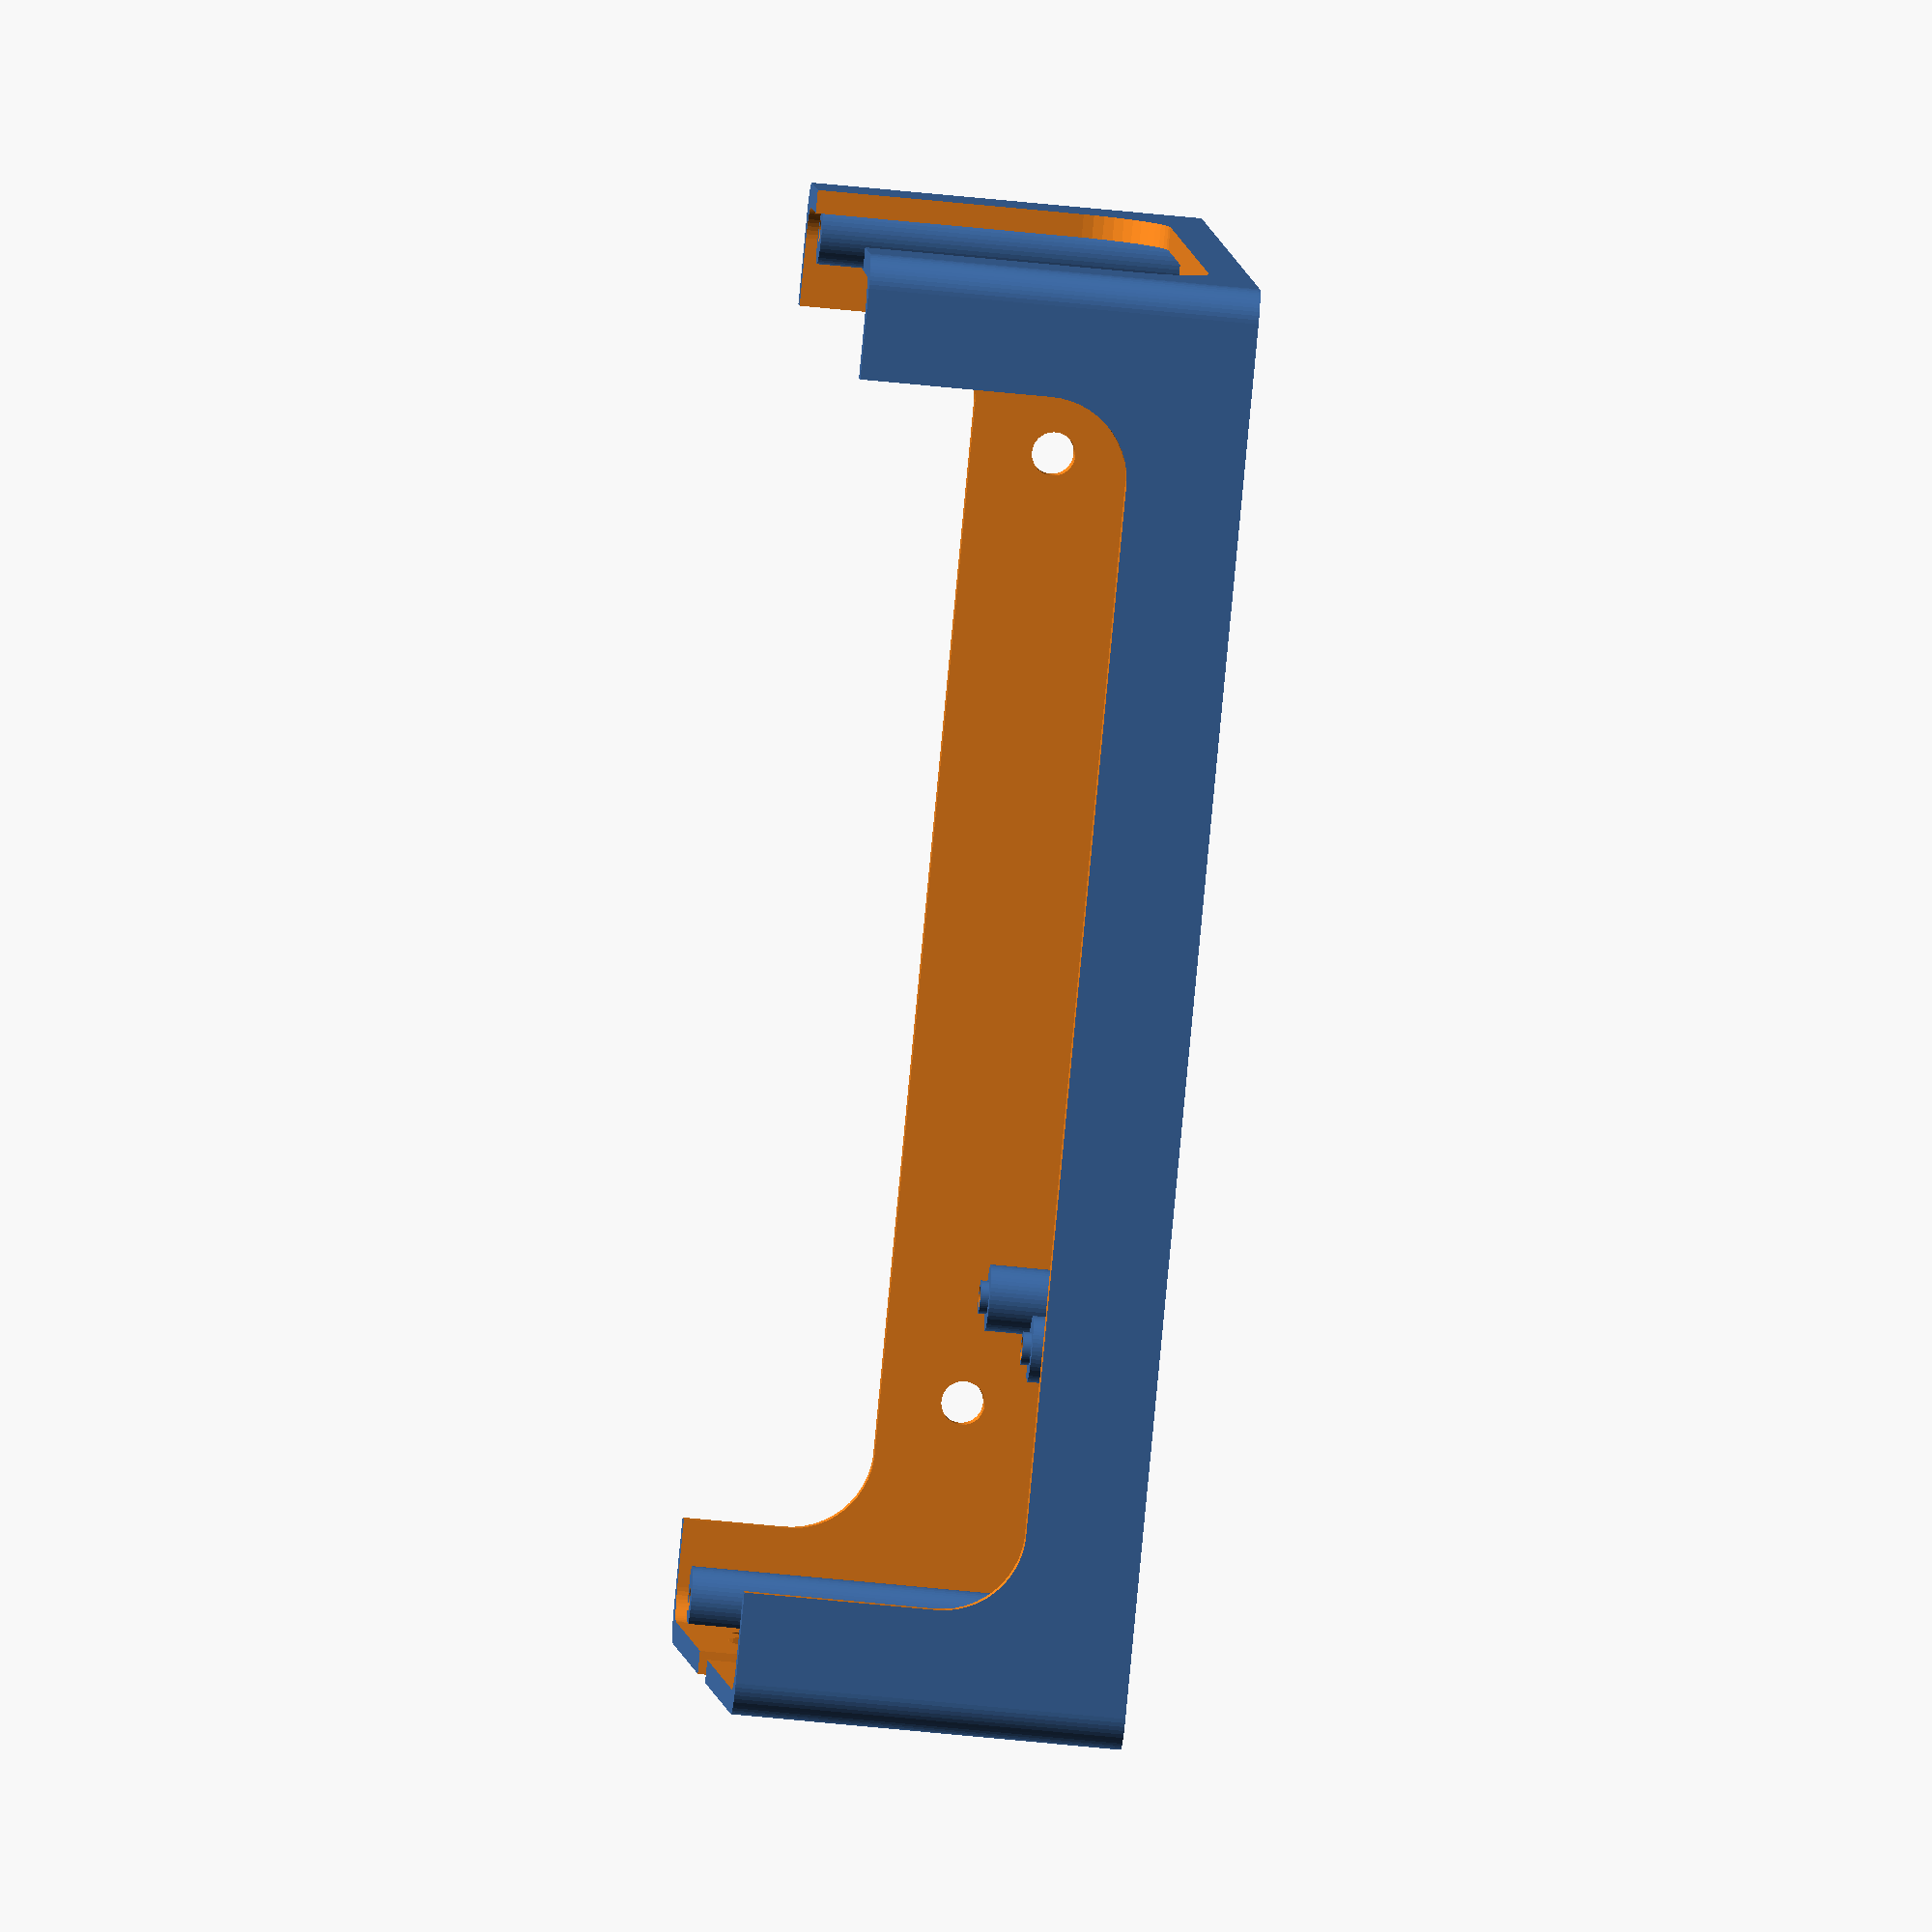
<openscad>
include <MCAD/regular_shapes.scad>;
use <MCAD/boxes.scad>

//functions
function lookup(v,var,lar,i=0) = (var[ i ]==v) ? lar[ i ] : ( i < len ( var ) ? lookup( v, var, lar, i + 1 ) : -1);

//user selection

assembled = false;//set to true for assembled item - printbox must be selected
hardware = false;//set tp true to show fan,grill and boards
nuttrap = true; //set to false for round bolt head on grill
inside = true;//Set to true for fan mounted inside box or false for outside of the box.
withfan = true;//set to false for no fan and extra vents


//user settings
fan_width = 40;			    //input fan outer dimensions
fan_depth = 11;             //input fan depth
fan_blades=5;               //input the number of fan blades

evilSlop=0.5; // This should not be needed, but my halves don't fit quite right if I use
              // the specified distance between mounting holes, so this tries to fix.

goofUp = 1; // This is here just to let me deal with having goofed the size of this thing.
            // Should be zero.

//default settings
base=2.4;                     //enclosure base thickness
wall=2.8;                   //enclosure wall thickness
airgap=10;                  //space between boards
bsuppwid=10;                //board support width
bsize=[100,123,26];         //board size
bmount=[92,115-evilSlop];            //board mounting holes
boffset=[25,wall+15]; //board offset (X,Y)
erad=4;                     //enclosure corner radius
ency=167;            //enclosure length(y)
encx=135;                   //enclosure width(x)
M4_clear=2.2;               //m4 clearance
M3_clear=1.7;               //m3 clearance bolt
M3_head_dia=3.4;            //head diameter
M3_head_ht=2.5;             //m3 head height
M3_nut_trap=3.4;            // m3 nut trap
grill_depth=4;              //fan grill depth
grill_space=10;            //space between grill rings
rings_wid=1.05;             //fan grill rods and rings width
clear=2;                    //extra clearance
tol=0.1;                    //small tolerance
$fn=50;

//calculations
fan_mount_dist = lookup(fan_width, [40,50,60,80], [32,40,50,70]);   //fan mounting hole distance
fan_dist = (withfan == true) ? fan_depth : 5;                       //default space if fan outside
    
fan_pos=[encx/2-bsuppwid,ency/2,-0.1];                              //fan position
fan_rad = fan_width/2-2;		                                    //radius of blades
rings = lookup(fan_width, [40,50,60,80], [4,5,6,8]);                //number of grill rings dependant on fan size

myCase();

if (0) translate([0,0,-2]) difference() {
   hull() {
      translate([0+8.2,0+8.2,47]) cylinder(r=5,h=2.1);
      translate([encx-8.2,0+8.2,47]) cylinder(r=5,h=2.1);
      translate([0+8.2,ency-8.2+10,47]) cylinder(r=5,h=2.1);
      translate([encx-8.2,ency-8.2+10,47]) cylinder(r=5,h=2.1);
   }

   translate([0+5.5,0+5.5,45]) cylinder(r=1.6,h=10);
   translate([encx-5.5,0+5.5,45]) cylinder(r=1.6,h=10);
   translate([0+5.5,ency-5.5+10,45]) cylinder(r=1.6,h=10);
   translate([encx-5.5,ency-5.5+10,45]) cylinder(r=1.6,h=10);
}

/* MY HACKING VERSION */
module myCase() {
    difference() {
        union() {
            base();

            /* MOUNTS TO BOARD */
            for (i=[0:3]) {
                translate ([boffset[0]+wall+(i%2)*bmount[0],boffset[1]-1+floor(i/2)*bmount[1],0]) {
                    cylinder (r=4, h=14);
                    cylinder (d=4, h=15);
                }
            }

            for (i=[0:3]) {
                translate ([boffset[0]+wall+(i%2)*bmount[0],boffset[1]-1+floor(i/2)*bmount[1],0]) {
                    cylinder (r=4, h=14);
                    cylinder (d=4, h=15);
                }
            }
 
            /* rail */
            translate([135,5,15]) rotate([0,0,-90]) rotate([0,-90,0]) linear_extrude(height=167) {
            polygon(points=[[-4.5,-1],[-4.5,0],[-3.5,1],[3.5,1],[4.5,0],
               [4.5,-1]]);
   }
        }

        /* bottom cutouts */
        for(i=[0:6]) {
           translate([40,30 + 15*i,-3]) hull() {
              cylinder(r=4,h=10);
              translate([68,0,0]) cylinder(r=4,h=10);
           }
        }

        /* LED side */
        translate([25,4,15]) rotate([90,0,0]) hull() {
           cylinder(r=10,h=5);
           translate([83,0,0]) cylinder(r=10,h=5);
           translate([0,50,0]) cylinder(r=10,h=5);
           translate([83,50,0]) cylinder(r=10,h=5);
        }

        /* fan side */
        translate([-15,178,33]) rotate([90,0,0]) hull() {
           translate([83,0,0]) cylinder(r=8,h=5);
           translate([83,50,0]) cylinder(r=8,h=5);
        }

        /* far side */
        translate([-1,25,24]) rotate([0,0,90]) rotate([90,0,0]) hull() {
           cylinder(r=10,h=5);
           translate([127,0,0]) cylinder(r=10,h=5);
           translate([0,50,0]) cylinder(r=10,h=5);
           translate([127,50,0]) cylinder(r=10,h=5);
        }

        /* mount-side */
        translate([131,25,35]) rotate([0,0,90]) rotate([90,0,0]) hull() {
           cylinder(r=10,h=5);
           translate([127,0,0]) cylinder(r=10,h=5);
           translate([0,50,0]) cylinder(r=10,h=5);
           translate([127,50,0]) cylinder(r=10,h=5);
        }

        /* bolt holes */
        translate([130,145,15]) rotate([0,90,0]) cylinder(d=5.25,h=10);
        translate([130,30,15]) rotate([0,90,0]) cylinder(d=5.25,h=10);

        /* ALL THE CUTOUTS */
        union() {
            /* FANS */
            translate([34,ency+fan_dist,fan_width/2+base+1])
                rotate([90,0,0]) fan_cutout();
            translate([encx-34,ency+fan_dist,fan_width/2+base+1])
                rotate([90,0,0]) fan_cutout();
    
            /* MOUNTS TO BOARD */
            for (i=[0:3]) {
                translate ([boffset[0]+wall+(i%2)*bmount[0],boffset[1]-1+floor(i/2)*bmount[1],5]) {
                    cylinder (d=3, h=12);
                }
            }
        }
    }
}

/***************** OLD STUFF *****************/
module fan_cutout() {
    cylinder( h=3*wall, r=fan_width/2-1, center=true);//fan hole
	for(i = [1: 4])
            rotate([0, 0, i*90])
            translate([fan_mount_dist/2, fan_mount_dist/2, 0])
            rotate([180, 0, 0])
            cylinder( h=wall+10,r=M3_clear, center=true);//M3 bolt
}
 

module base(){
    fan_dist = (inside == true) ? fan_dist : 5;

    difference(){
        roundedcube(encx, ency+airgap, fan_dist+airgap/2+bsize[2]+wall+base,
                    erad);
        /* INTERIOR VOLUME */
        translate ([wall,wall,base]) roundedcube (encx-2*wall,ency+airgap-2*wall,fan_dist+airgap/2+bsize[2]+2*wall,erad);           
    }   

    /* FOUR CORNERS */
    difference(){
        translate ([2*wall,2*wall,0]) cylinder (r=4,h=fan_dist+airgap/2+bsize[2]+base+wall/2);
        translate ([2*wall,2*wall,fan_dist+airgap/2+bsize[2]-wall]) cylinder (r=1.35, h=10);
    }  

    difference(){   
        translate ([2*wall,ency+airgap-2*wall,0]) cylinder(r=4,h=fan_dist+airgap/2+bsize[2]+base+wall/2); 
        translate ([2*wall,ency+airgap-2*wall,fan_dist+airgap/2+bsize[2]-wall])cylinder (r=1.35, h=10);   
    }

    difference(){       
        translate ([encx-2*wall,2*wall,0])cylinder (r=4,h=fan_dist+airgap/2+bsize[2]+base+wall/2);       
        translate ([encx-2*wall,2*wall,fan_dist+airgap/2+bsize[2]-wall])cylinder (r=1.35, h=10); 
    }

    difference(){             
        translate ([encx-2*wall,ency+airgap-2*wall,0]) cylinder (r=4,h=fan_dist+airgap/2+bsize[2]+base+wall/2);
        translate ([encx-2*wall,ency+airgap-2*wall,fan_dist+airgap/2+bsize[2]-wall]) cylinder(r=1.35,h=10);
    }   
}     

module airduct(a){    
    translate ([0,0,wall/2]) rotate ([-90,0,0]) cylinder (r=wall, h=2*wall);
    translate ([0,0,a-wall/2]) rotate ([-90,0,0]) cylinder (r=wall, h=2*wall); 
    translate ([-wall,0,wall/2]) cube([2*wall,2*wall,a-wall]);     
}

module roundedcube(xdim,ydim, zdim, rdim){
    hull(){
    translate ([rdim,rdim,0]) cylinder (r=rdim,h=zdim);
    translate ([xdim-rdim,rdim,0]) cylinder (r=rdim,h=zdim);
    translate ([rdim,ydim-rdim,0]) cylinder (r=rdim,h=zdim); 
    translate ([xdim-rdim,ydim-rdim,0]) cylinder (r=rdim,h=zdim);
    }   }

</openscad>
<views>
elev=56.1 azim=239.8 roll=83.7 proj=o view=solid
</views>
